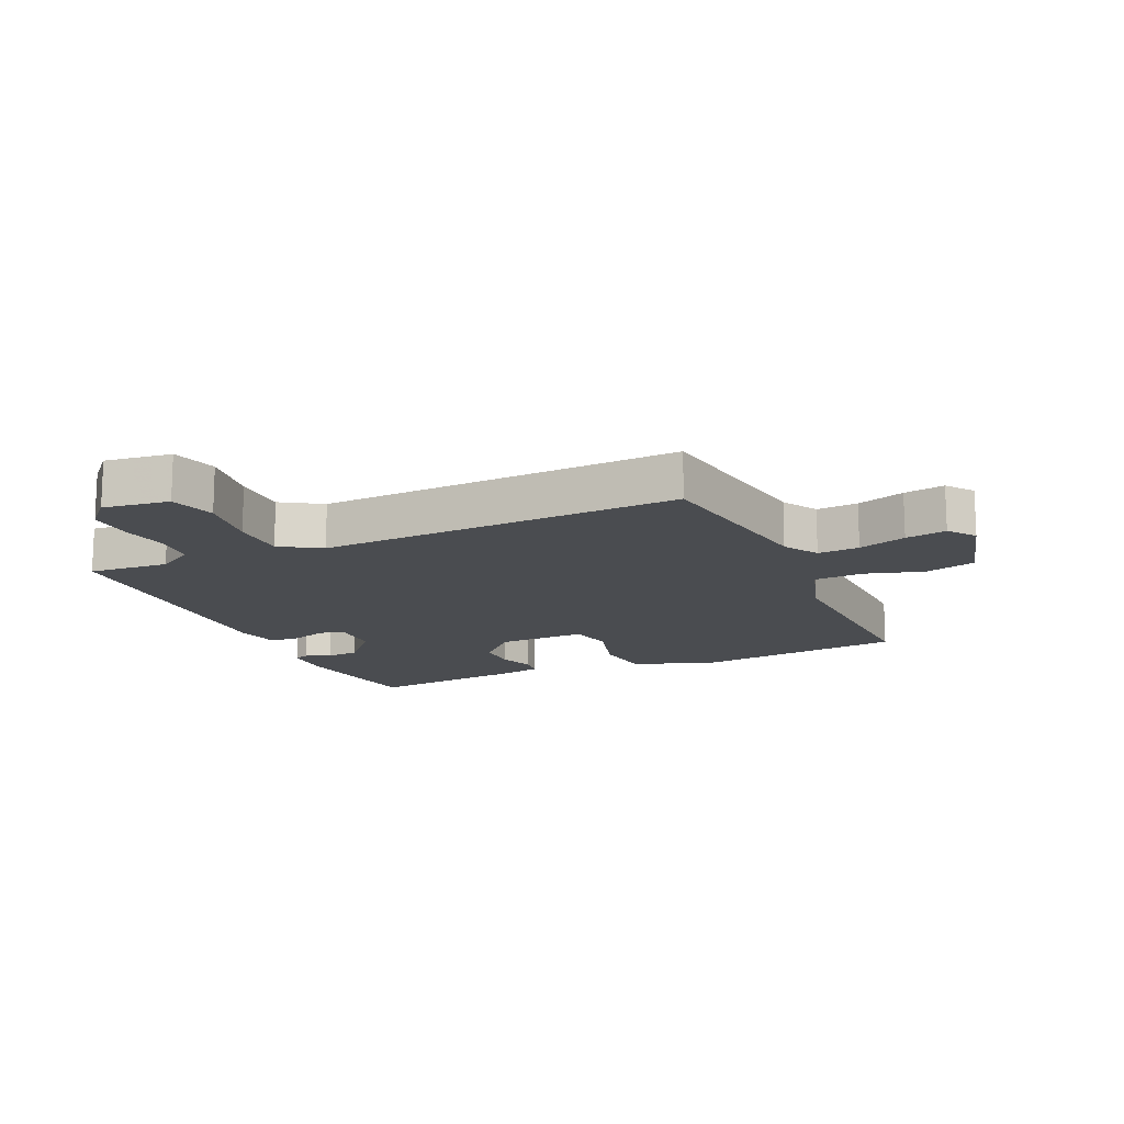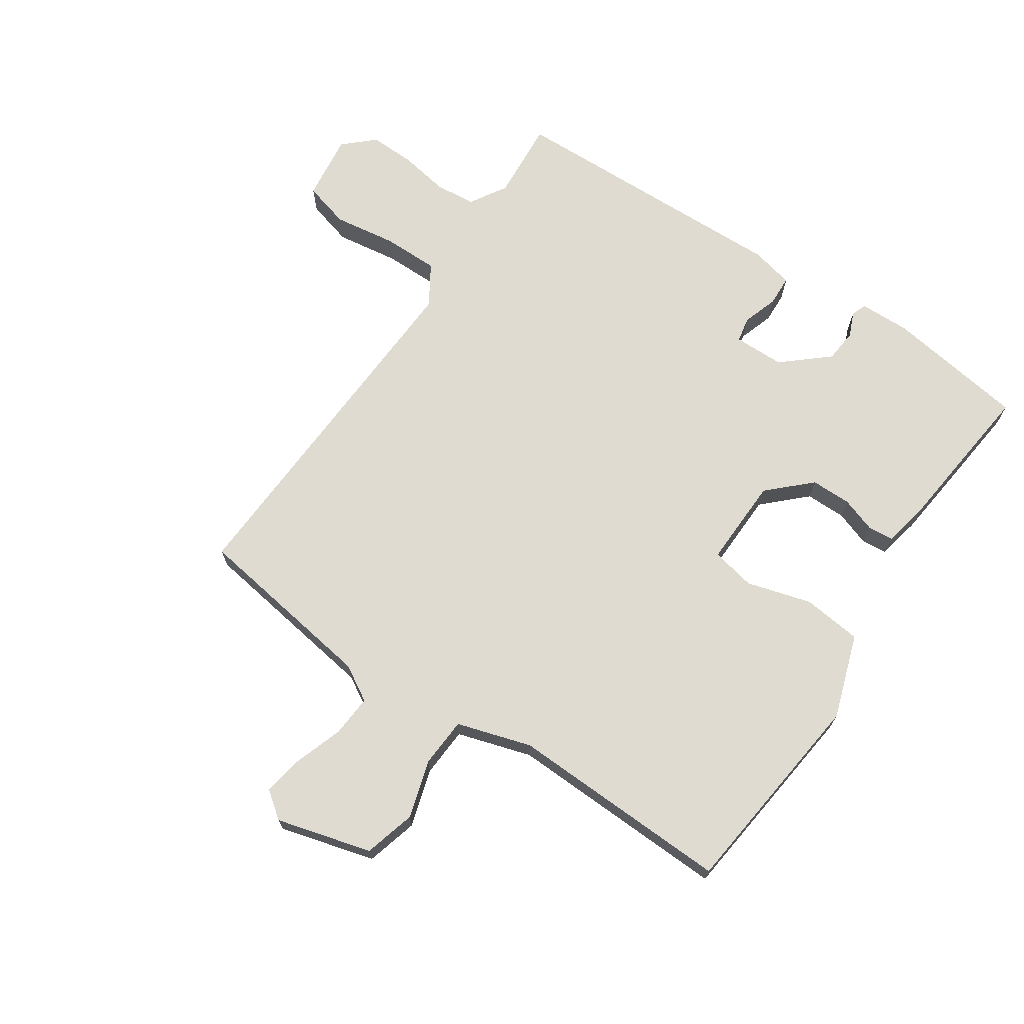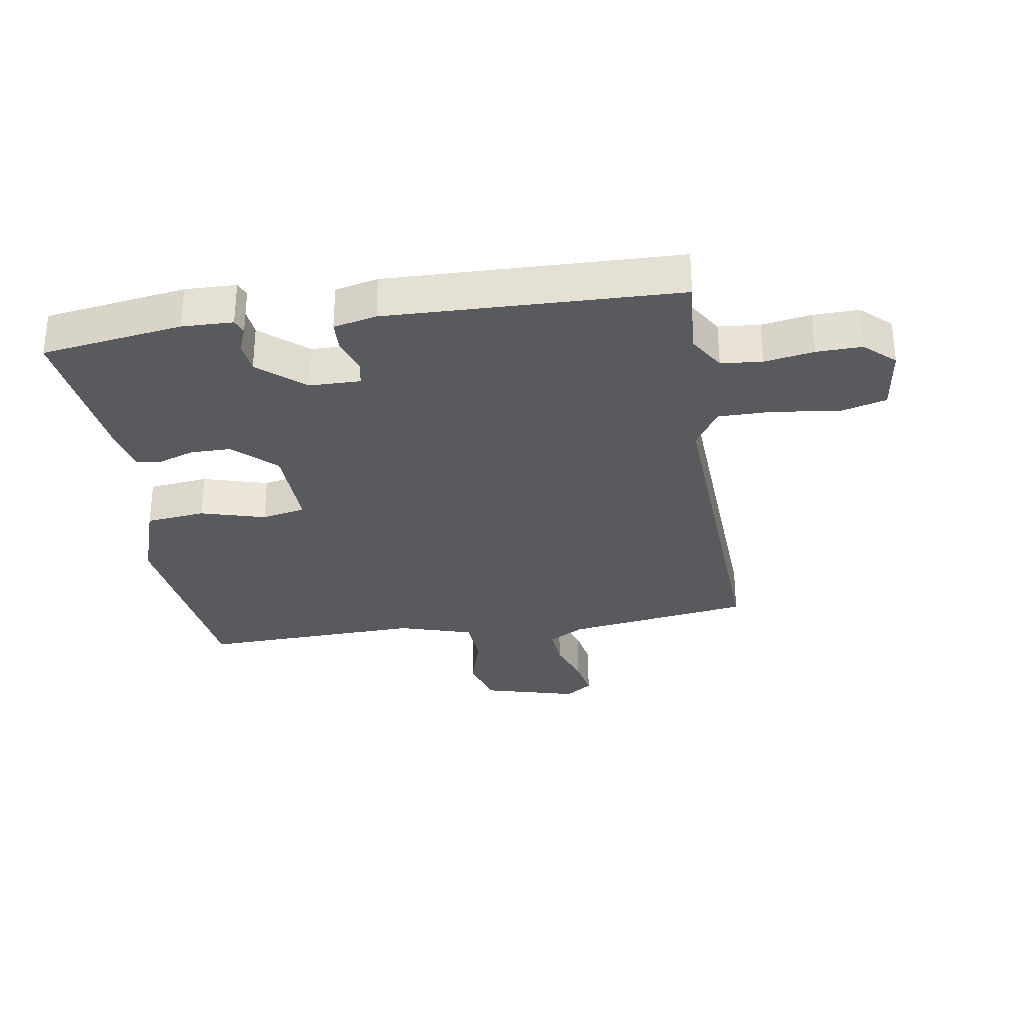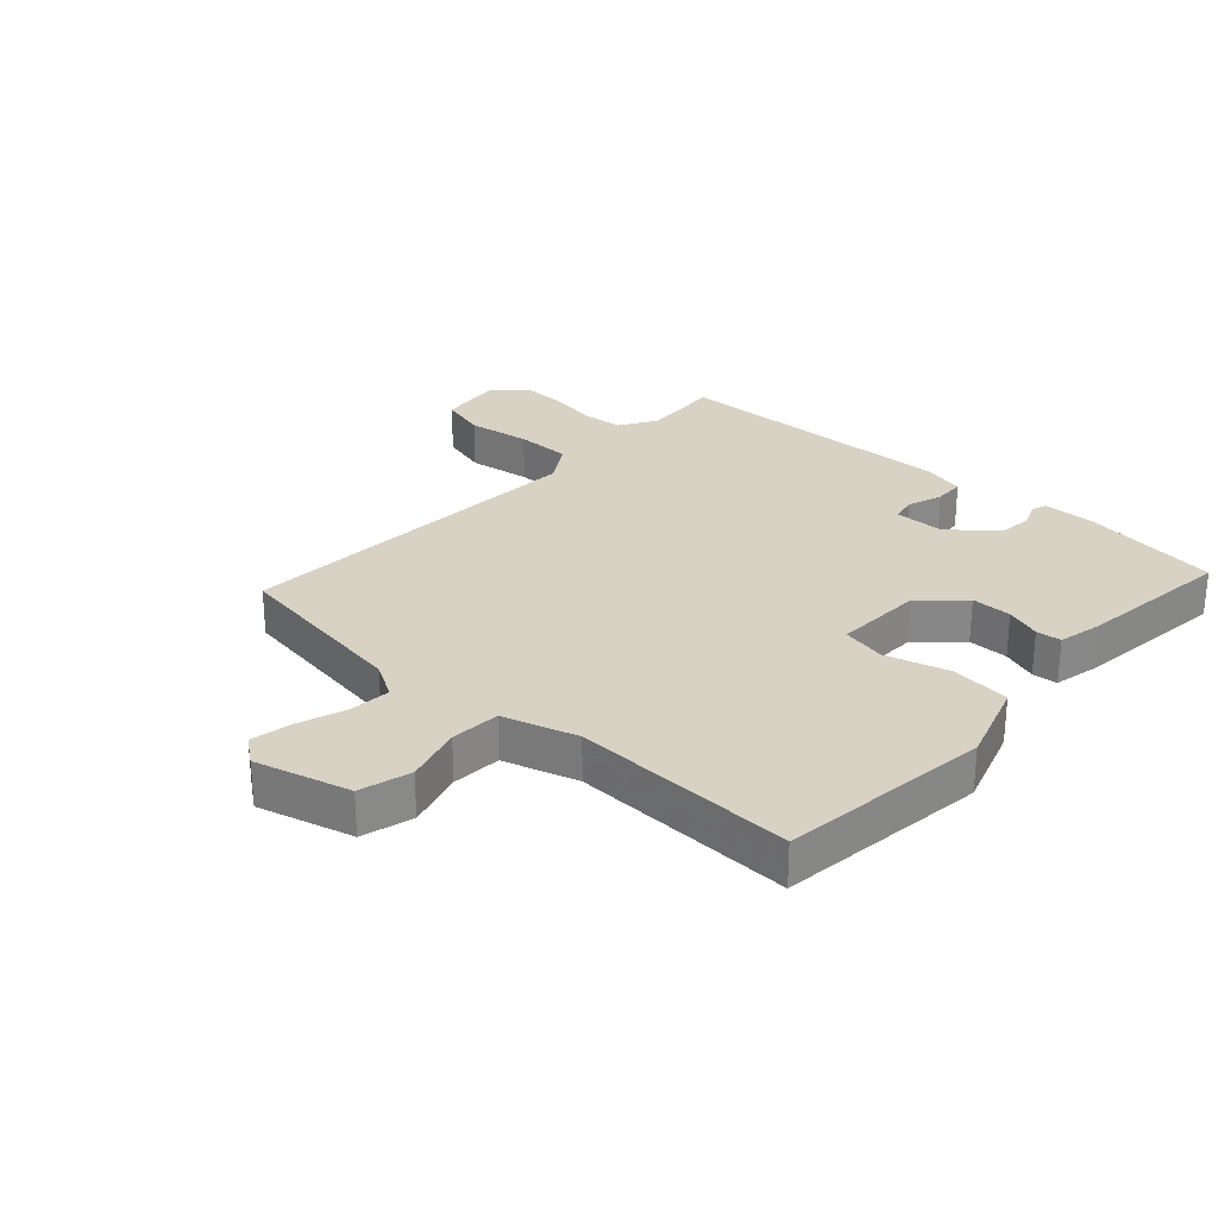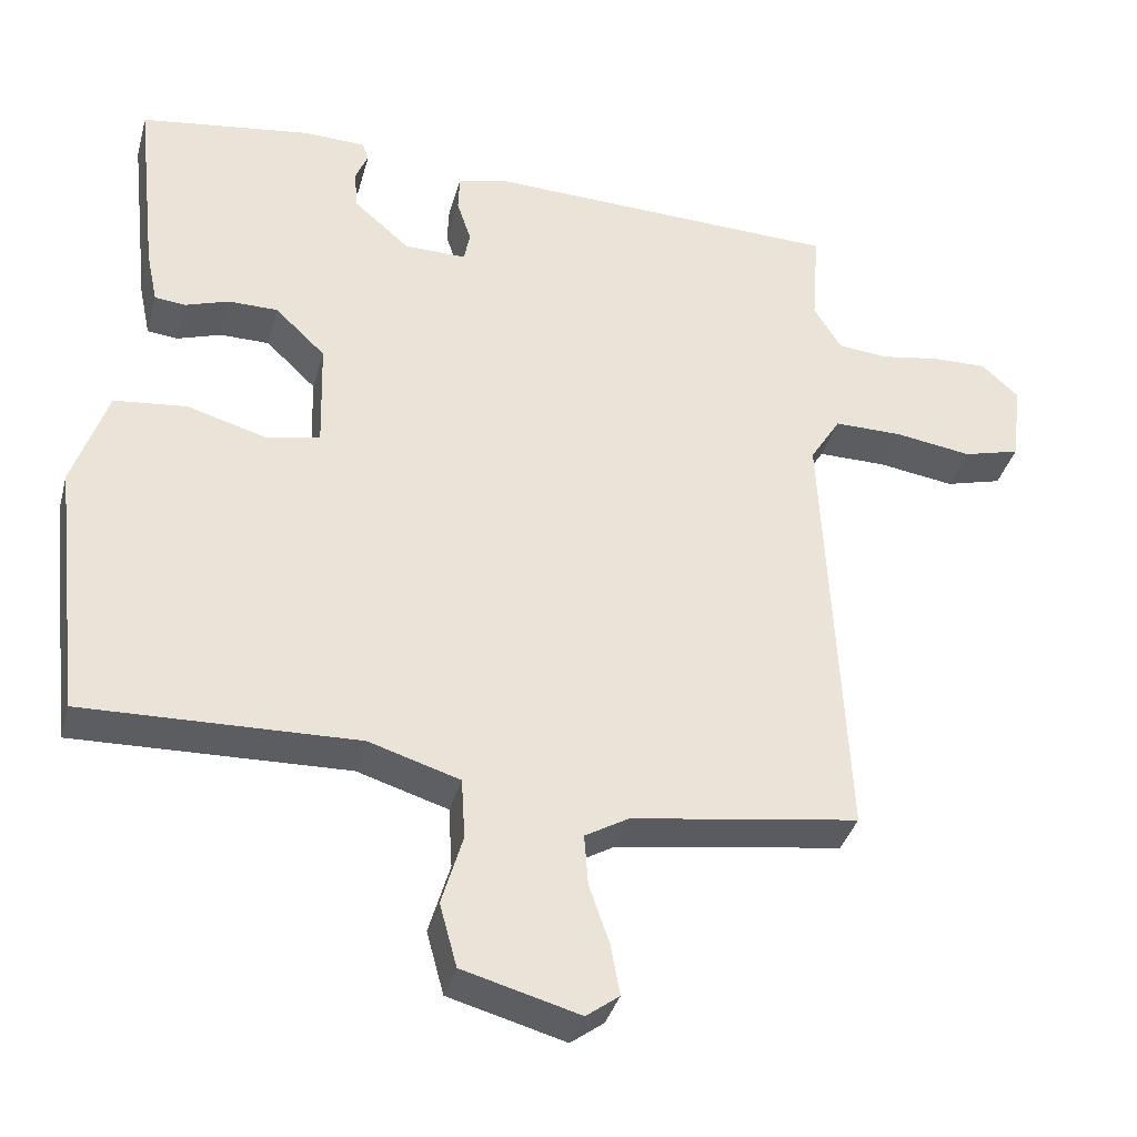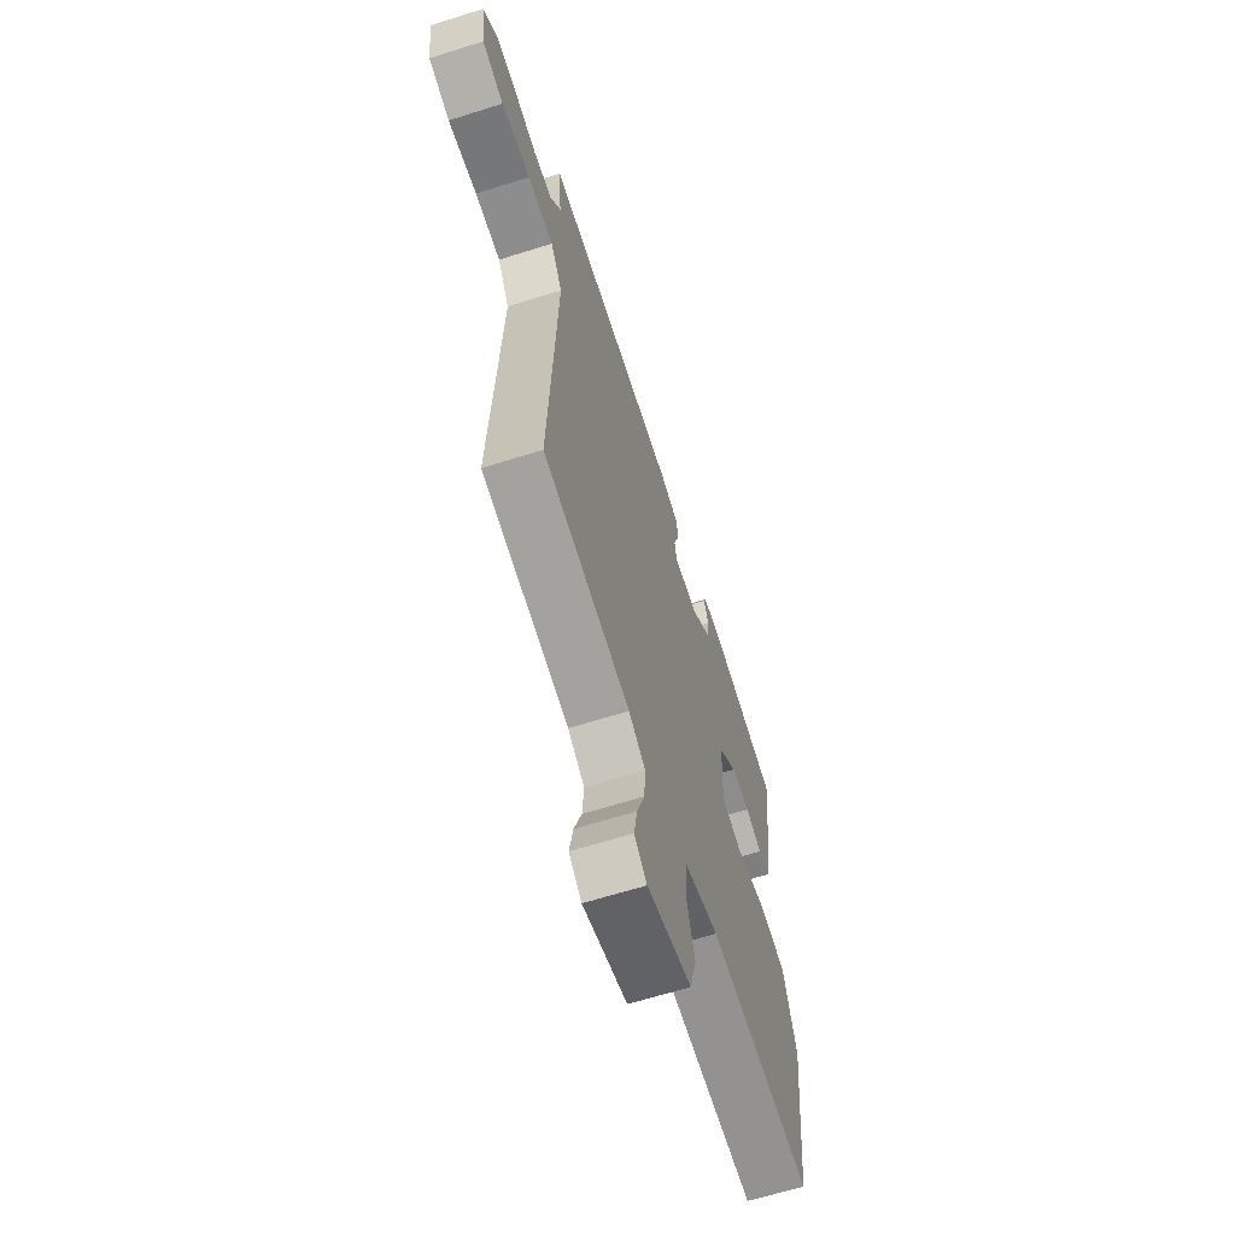
<metadata>
{"format":"obj","ext":"obj","renderer":"f3d","projection":"perspective","resolution":1024,"background":"white","views":[{"elev":-14.7,"azim":114.1,"up":"+Y"},{"elev":69.8,"azim":-146.1,"up":"+Y"},{"elev":-30.6,"azim":9.0,"up":"+Y"},{"elev":27.7,"azim":-137.4,"up":"+Y"},{"elev":-37.0,"azim":-14.9,"up":"+Z"},{"elev":-64.7,"azim":107.6,"up":"+Z"}]}
</metadata>
<code>
v -0.5 0.07 0.5
v -0.271 0.07 0.534
v -0.188 0.07 0.532
v -0.179 0.07 0.508
v -0.196 0.07 0.467
v -0.191 0.07 0.413
v -0.117 0.07 0.349
v -0.034 0.07 0.348
v -0.026 0.07 0.389
v -0.045 0.07 0.447
v -0.043 0.07 0.497
v 0.027 0.07 0.513
v 0.5 0.07 0.5
v 0.49 0.07 0.369
v 0.527 0.07 0.309
v 0.594 0.07 0.303
v 0.674 0.07 0.317
v 0.748 0.07 0.319
v 0.797 0.07 0.274
v 0.783 0.07 0.165
v 0.707 0.07 0.144
v 0.604 0.07 0.159
v 0.513 0.07 0.159
v 0.472 0.07 0.093
v 0.5 0.07 -0.5
v 0.197 0.07 -0.546
v 0.139 0.07 -0.58
v 0.144 0.07 -0.648
v 0.171 0.07 -0.727
v 0.183 0.07 -0.794
v 0.139 0.07 -0.827
v -0.016 0.07 -0.785
v -0.039 0.07 -0.701
v -0.011 0.07 -0.606
v -0.016 0.07 -0.525
v -0.137 0.07 -0.488
v -0.5 0.07 -0.5
v -0.54 0.07 -0.156
v -0.494 0.07 -0.019
v -0.397 0.07 -0.008
v -0.292 0.07 -0.038
v -0.22 0.07 -0.023
v -0.224 0.07 0.123
v -0.291 0.07 0.187
v -0.357 0.07 0.187
v -0.415 0.07 0.167
v -0.456 0.07 0.171
v -0.471 0.07 0.242
v -0.5 0 0.5
v -0.271 0 0.534
v -0.188 0 0.532
v -0.179 0 0.508
v -0.196 0 0.467
v -0.191 0 0.413
v -0.117 0 0.349
v -0.034 0 0.348
v -0.026 0 0.389
v -0.045 0 0.447
v -0.043 0 0.497
v 0.027 0 0.513
v 0.5 0 0.5
v 0.49 0 0.369
v 0.527 0 0.309
v 0.594 0 0.303
v 0.674 0 0.317
v 0.748 0 0.319
v 0.797 0 0.274
v 0.783 0 0.165
v 0.707 0 0.144
v 0.604 0 0.159
v 0.513 0 0.159
v 0.472 0 0.093
v 0.5 0 -0.5
v 0.197 0 -0.546
v 0.139 0 -0.58
v 0.144 0 -0.648
v 0.171 0 -0.727
v 0.183 0 -0.794
v 0.139 0 -0.827
v -0.016 0 -0.785
v -0.039 0 -0.701
v -0.011 0 -0.606
v -0.016 0 -0.525
v -0.137 0 -0.488
v -0.5 0 -0.5
v -0.54 0 -0.156
v -0.494 0 -0.019
v -0.397 0 -0.008
v -0.292 0 -0.038
v -0.22 0 -0.023
v -0.224 0 0.123
v -0.291 0 0.187
v -0.357 0 0.187
v -0.415 0 0.167
v -0.456 0 0.171
v -0.471 0 0.242
f 3 4 5
f 2 3 5
f 1 2 5
f 48 1 5
f 47 48 5
f 46 47 5
f 45 46 5
f 44 45 5 6
f 43 44 6 7
f 42 43 7 8
f 39 40 41
f 38 39 41
f 37 38 41
f 36 37 41
f 35 36 41 42
f 32 33 34
f 31 32 34
f 30 31 34
f 29 30 34
f 28 29 34
f 27 28 34 35
f 35 42 8
f 27 35 8
f 26 27 8
f 20 21 22
f 19 20 22
f 18 19 22
f 17 18 22
f 16 17 22
f 15 16 22 23
f 14 15 23 24
f 12 13 14
f 11 12 14
f 10 11 14
f 9 10 14
f 26 8 9
f 25 26 9
f 24 25 9
f 9 14 24
f 53 52 51
f 53 51 50
f 53 50 49
f 53 49 96
f 53 96 95
f 53 95 94
f 53 94 93
f 54 53 93 92
f 55 54 92 91
f 56 55 91 90
f 89 88 87
f 89 87 86
f 89 86 85
f 89 85 84
f 90 89 84 83
f 82 81 80
f 82 80 79
f 82 79 78
f 82 78 77
f 82 77 76
f 83 82 76 75
f 56 90 83
f 56 83 75
f 56 75 74
f 70 69 68
f 70 68 67
f 70 67 66
f 70 66 65
f 70 65 64
f 71 70 64 63
f 72 71 63 62
f 62 61 60
f 62 60 59
f 62 59 58
f 62 58 57
f 57 56 74
f 57 74 73
f 57 73 72
f 72 62 57
f 1 49 50 2
f 2 50 51 3
f 3 51 52 4
f 4 52 53 5
f 5 53 54 6
f 6 54 55 7
f 7 55 56 8
f 8 56 57 9
f 9 57 58 10
f 10 58 59 11
f 11 59 60 12
f 12 60 61 13
f 13 61 62 14
f 14 62 63 15
f 15 63 64 16
f 16 64 65 17
f 17 65 66 18
f 18 66 67 19
f 19 67 68 20
f 20 68 69 21
f 21 69 70 22
f 22 70 71 23
f 23 71 72 24
f 24 72 73 25
f 25 73 74 26
f 26 74 75 27
f 27 75 76 28
f 28 76 77 29
f 29 77 78 30
f 30 78 79 31
f 31 79 80 32
f 32 80 81 33
f 33 81 82 34
f 34 82 83 35
f 35 83 84 36
f 36 84 85 37
f 37 85 86 38
f 38 86 87 39
f 39 87 88 40
f 40 88 89 41
f 41 89 90 42
f 42 90 91 43
f 43 91 92 44
f 44 92 93 45
f 45 93 94 46
f 46 94 95 47
f 47 95 96 48
f 48 96 49 1

</code>
